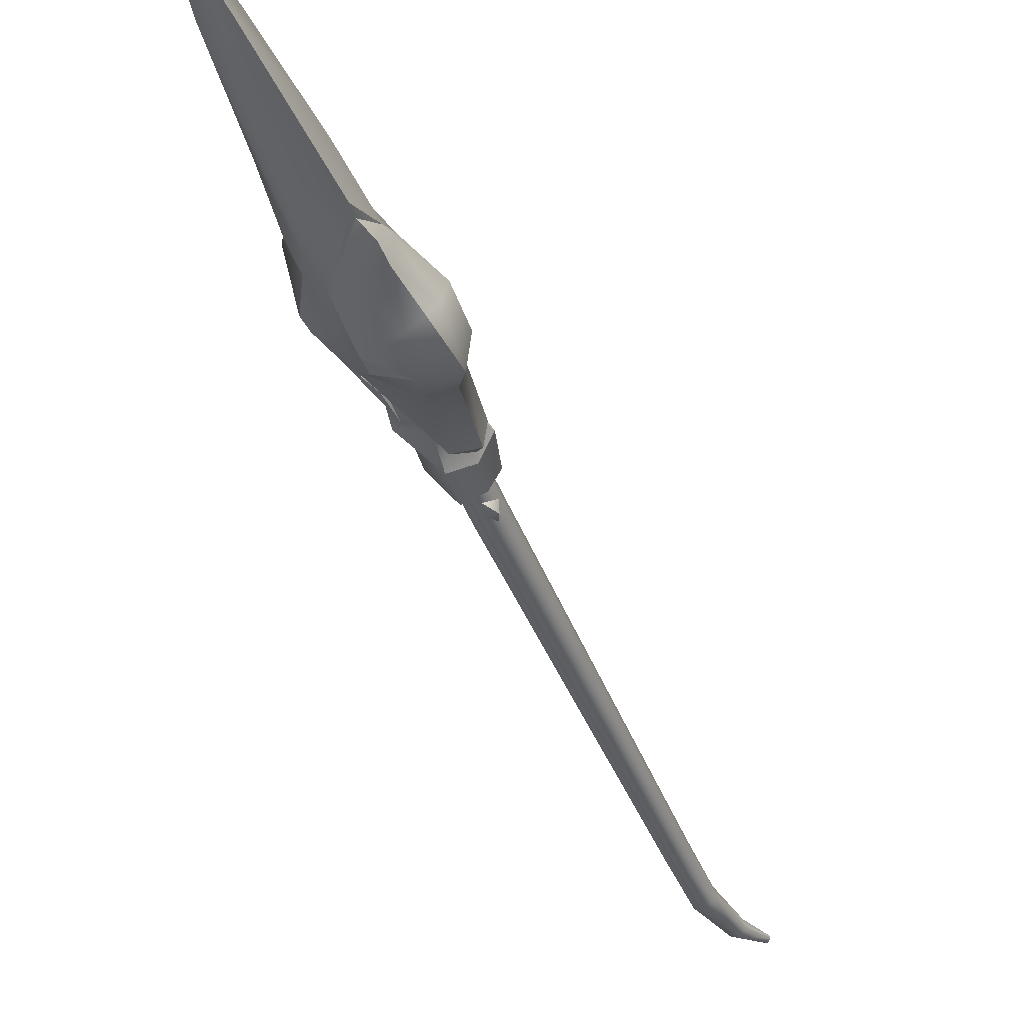
<metadata>
{"format":"obj","ext":"obj","renderer":"f3d","projection":"perspective","resolution":1024,"background":"white","views":[{"elev":-13.0,"azim":-136.9,"up":"+Z"}]}
</metadata>
<code>
g SeparateMesh_Monster_Nineveh_Model_Monster_Nineveh_A3_LOD1
v -0.7738 2.117 9.196
v -0.8525 2.234 9.238
v -0.7881 2.078 9.264
v -0.7174 2.131 9.361
v -0.7816 2.253 9.414
v -0.6602 2.231 9.369
v -0.6602 2.231 9.369
v -0.7997 2.279 9.463
v -0.7465 2.377 9.428
v -0.7997 2.279 9.463
v -0.7382 2.422 9.471
v -0.7174 2.131 9.361
v -0.6602 2.231 9.369
v -0.6706 2.165 9.308
v -0.7881 2.078 9.264
v -0.7174 2.131 9.361
v -0.7738 2.117 9.196
v -0.7174 2.131 9.361
v -0.8899 2.214 9.321
v -0.7816 2.253 9.414
v -0.7997 2.279 9.463
v -0.8899 2.214 9.321
v -0.8889 2.335 9.371
v -0.7382 2.422 9.471
v -0.7997 2.279 9.463
v -0.8048 2.378 9.499
v -0.7382 2.422 9.471
v -0.8437 2.457 9.573
v -0.7896 2.533 9.526
v -0.7997 2.279 9.463
v -0.8542 2.326 9.445
v -0.8048 2.378 9.499
v -0.8899 2.214 9.321
v -0.8525 2.234 9.238
v -0.8803 2.363 9.324
v -0.8889 2.335 9.371
v -0.8899 2.214 9.321
v -0.8889 2.335 9.371
v -0.9421 2.428 9.333
v -0.8889 2.335 9.371
v -0.9731 2.388 9.401
v -0.8542 2.326 9.445
v -0.9731 2.388 9.401
v -0.9266 2.442 9.5
v -0.8542 2.326 9.445
v -0.854 2.481 9.438
v -0.8745 2.415 9.51
v -0.7997 2.279 9.463
v -0.8889 2.335 9.371
v -0.8542 2.326 9.445
v -0.8745 2.415 9.51
v -0.8048 2.378 9.499
v -0.8542 2.326 9.445
v -0.8542 2.326 9.445
v -0.9266 2.442 9.5
v -0.854 2.481 9.438
v -0.8543 2.529 9.477
v -0.8608 2.418 9.527
v -0.8745 2.415 9.51
v -0.9266 2.442 9.5
v -0.8815 2.515 9.447
v -0.854 2.481 9.438
v -0.7816 2.253 9.414
v -0.7997 2.279 9.463
v -0.6602 2.231 9.369
v -0.8899 2.214 9.321
v -0.7997 2.279 9.463
v -0.7816 2.253 9.414
v -0.8542 2.326 9.445
v -0.8889 2.335 9.371
v -0.9731 2.388 9.401
v -0.9731 2.388 9.401
v -0.9794 2.463 9.444
v -0.9266 2.442 9.5
v -0.8899 2.214 9.321
v -0.7174 2.131 9.361
v -0.7881 2.078 9.264
v -0.8525 2.234 9.238
v -0.8899 2.214 9.321
v -0.7881 2.078 9.264
v -0.854 2.481 9.438
v -0.8543 2.529 9.477
v -0.8745 2.415 9.51
v -0.7738 2.117 9.196
v -0.7175 2.161 9.162
v -0.8525 2.234 9.238
v -0.6441 2.217 9.255
v -0.6602 2.231 9.369
v -0.7095 2.338 9.311
v -0.6602 2.231 9.369
v -0.7465 2.377 9.428
v -0.7015 2.394 9.322
v -0.7382 2.422 9.471
v -0.7015 2.394 9.322
v -0.6441 2.217 9.255
v -0.6706 2.165 9.308
v -0.6602 2.231 9.369
v -0.7175 2.161 9.162
v -0.7738 2.117 9.196
v -0.6441 2.217 9.255
v -0.6441 2.217 9.255
v -0.7095 2.338 9.311
v -0.8081 2.31 9.204
v -0.7175 2.161 9.162
v -0.6441 2.217 9.255
v -0.7015 2.394 9.322
v -0.8396 2.393 9.3
v -0.8081 2.31 9.204
v -0.7382 2.422 9.471
v -0.7331 2.462 9.396
v -0.7015 2.394 9.322
v -0.7382 2.422 9.471
v -0.7481 2.569 9.436
v -0.7896 2.533 9.526
v -0.7015 2.394 9.322
v -0.7331 2.462 9.396
v -0.7678 2.427 9.321
v -0.8081 2.31 9.204
v -0.8803 2.363 9.324
v -0.8525 2.234 9.238
v -0.8396 2.393 9.3
v -0.8081 2.31 9.204
v -0.8396 2.393 9.3
v -0.9421 2.428 9.333
v -0.8396 2.393 9.3
v -0.8942 2.481 9.288
v -0.7678 2.427 9.321
v -0.8337 2.552 9.367
v -0.8942 2.481 9.288
v -0.7678 2.427 9.321
v -0.7842 2.521 9.38
v -0.854 2.481 9.438
v -0.7015 2.394 9.322
v -0.7678 2.427 9.321
v -0.8396 2.393 9.3
v -0.7842 2.521 9.38
v -0.7678 2.427 9.321
v -0.7331 2.462 9.396
v -0.7678 2.427 9.321
v -0.854 2.481 9.438
v -0.8337 2.552 9.367
v -0.8543 2.529 9.477
v -0.7842 2.521 9.38
v -0.7761 2.571 9.407
v -0.8337 2.552 9.367
v -0.854 2.481 9.438
v -0.8815 2.515 9.447
v -0.7095 2.338 9.311
v -0.6602 2.231 9.369
v -0.7015 2.394 9.322
v -0.8081 2.31 9.204
v -0.7095 2.338 9.311
v -0.7015 2.394 9.322
v -0.7678 2.427 9.321
v -0.8942 2.481 9.288
v -0.8396 2.393 9.3
v -0.8942 2.481 9.288
v -0.8337 2.552 9.367
v -0.9096 2.545 9.344
v -0.8525 2.234 9.238
v -0.7175 2.161 9.162
v -0.8081 2.31 9.204
v -0.854 2.481 9.438
v -0.7842 2.521 9.38
v -0.8543 2.529 9.477
v -0.8543 2.529 9.477
v -0.8796 2.45 9.555
v -0.8608 2.418 9.527
v -0.8048 2.378 9.499
v -0.8745 2.415 9.51
v -0.8608 2.418 9.527
v -0.763 2.061 9.149
v -0.7397 2.104 9.174
v -0.7533 2.052 9.192
v -0.7397 2.104 9.174
v -0.763 2.061 9.149
v -0.7203 2.076 9.145
v -0.763 2.061 9.149
v -0.7533 2.052 9.192
v -0.7201 2.019 9.143
v -0.7203 2.076 9.145
v -0.763 2.061 9.149
v -0.7201 2.019 9.143
v -0.6239 2.091 9.28
v -0.6854 2.098 9.293
v -0.686 2.173 9.255
v -0.686 2.173 9.255
v -0.666 2.141 9.228
v -0.6239 2.091 9.28
v -0.6239 2.091 9.28
v -0.6647 2.007 9.224
v -0.6854 2.098 9.293
v -0.666 2.141 9.228
v -0.6481 2.065 9.199
v -0.6239 2.091 9.28
v -0.6481 2.065 9.199
v -0.6647 2.007 9.224
v -0.6239 2.091 9.28
v -0.6854 2.098 9.293
v -0.6982 2.038 9.239
v -0.7162 2.106 9.233
v -0.6481 2.065 9.199
v -0.666 2.141 9.228
v -0.7162 2.106 9.233
v -0.6982 2.038 9.239
v -0.6647 2.007 9.224
v -0.7162 2.106 9.233
v -0.7162 2.106 9.233
v -0.6481 2.065 9.199
v -0.7296 2.147 9.303
v -0.6854 2.098 9.293
v -0.7162 2.106 9.233
v -0.666 2.141 9.228
v -0.686 2.173 9.255
v -0.7162 2.106 9.233
v -0.686 2.173 9.255
v -0.7296 2.147 9.303
v -0.7162 2.106 9.233
v -0.6647 2.007 9.224
v -0.6982 2.038 9.239
v -0.6854 2.098 9.293
v -0.6854 2.098 9.293
v -0.7296 2.147 9.303
v -0.686 2.173 9.255
v -1.335 3.772 10.16
v -1.255 3.456 10.04
v -1.307 3.505 9.961
v -1.181 3.08 9.811
v -1.057 2.824 9.734
v -1.146 2.871 9.656
v -1.307 3.505 9.961
v -1.078 3.078 9.881
v -1.164 3.503 10.06
v -0.9684 2.838 9.788
v -1.335 3.772 10.16
v -1.164 3.503 10.06
v -1.146 2.871 9.656
v -1.214 3.047 9.651
v -1.214 3.047 9.651
v -1.307 3.505 9.961
v -1.164 3.503 10.06
v -0.9182 3.043 9.853
v -1.083 2.762 9.674
v -1.146 2.871 9.656
v -0.9684 2.838 9.788
v -0.9928 2.761 9.736
v -0.9367 2.971 9.84
v -0.9684 2.838 9.788
v -0.9182 3.043 9.853
v -0.9941 2.609 9.638
v -1.083 2.762 9.674
v -0.9928 2.761 9.736
v -0.9941 2.513 9.571
v -1.088 2.572 9.565
v -1.088 2.572 9.565
v -1.116 2.613 9.581
v -1.116 2.613 9.581
v -1.083 2.762 9.674
v -0.8934 2.569 9.698
v -0.9352 2.514 9.611
v -0.8969 2.61 9.731
v -0.8934 2.569 9.698
v -0.9928 2.761 9.736
v -0.8969 2.61 9.731
v -0.9578 2.528 9.583
v -0.9941 2.513 9.571
v -0.9352 2.514 9.611
v -0.8496 2.353 9.42
v -0.9369 2.409 9.405
v -0.9941 2.513 9.571
v -0.9352 2.514 9.611
v -0.8027 2.407 9.497
v -1.214 3.047 9.651
v -1.146 2.871 9.656
v -1.188 3.001 9.631
v -1.188 3.001 9.631
v -1.146 2.871 9.656
v -1.223 2.964 9.577
v -1.083 2.762 9.674
v -1.156 2.838 9.63
v -1.223 2.964 9.577
v -1.197 2.894 9.537
v -1.146 2.871 9.656
v -1.223 2.964 9.577
v -1.197 2.894 9.537
v -1.196 2.725 9.485
v -1.2 2.778 9.441
v -1.177 2.596 9.447
v -1.191 2.633 9.334
v -1.116 2.613 9.581
v -1.177 2.596 9.447
v -1.191 2.633 9.334
v -1.2 2.778 9.441
v -1.197 2.894 9.537
v -1.156 2.838 9.63
v -1.116 2.613 9.581
v -1.083 2.762 9.674
v -1.116 2.613 9.581
v -1.058 2.498 9.418
v -0.9636 2.334 9.242
v -1.088 2.549 9.331
v -0.9941 2.513 9.571
v -0.9437 2.295 9.321
v -1.191 2.633 9.334
v -1.088 2.549 9.331
v -0.9437 2.295 9.321
v -0.9636 2.334 9.242
v -1.191 2.633 9.334
v -1.177 2.596 9.447
v -1.088 2.572 9.565
v -0.9941 2.513 9.571
v -1.177 2.596 9.447
v -0.9636 2.334 9.242
v -0.9437 2.295 9.321
v -0.899 2.289 9.25
v -0.9369 2.409 9.405
v -0.9437 2.295 9.321
v -0.9941 2.513 9.571
v -0.9369 2.409 9.405
v -0.9058 2.396 9.333
v -0.9437 2.295 9.321
v -0.899 2.289 9.25
v -0.9437 2.295 9.321
v -1.116 2.613 9.581
v -1.088 2.572 9.565
v -1.177 2.596 9.447
v -0.9684 2.838 9.788
v -0.9462 2.869 9.786
v -0.9928 2.761 9.736
v -0.9367 2.971 9.84
v -0.9099 2.997 9.821
v -0.9462 2.869 9.786
v -0.9367 2.971 9.84
v -0.9182 3.043 9.853
v -0.9367 2.971 9.84
v -0.9462 2.869 9.786
v -0.9684 2.838 9.788
v -0.9099 2.997 9.821
v -0.8472 2.958 9.834
v -0.9462 2.869 9.786
v -0.8472 2.958 9.834
v -0.8215 2.888 9.794
v -0.9239 2.835 9.789
v -0.9462 2.869 9.786
v -0.8472 2.958 9.834
v -0.9928 2.761 9.736
v -0.9462 2.869 9.786
v -0.8215 2.888 9.794
v -0.6296 2.617 9.706
v -0.8285 2.763 9.789
v -0.7508 2.59 9.738
v -0.6296 2.617 9.706
v -0.8969 2.61 9.731
v -0.7508 2.59 9.738
v -0.8215 2.888 9.794
v -0.9239 2.835 9.789
v -0.8969 2.61 9.731
v -0.8969 2.61 9.731
v -0.9928 2.761 9.736
v -0.8934 2.569 9.698
v -0.7691 2.493 9.616
v -0.9352 2.514 9.611
v -0.6419 2.329 9.461
v -0.724 2.292 9.471
v -0.6763 2.543 9.613
v -0.6419 2.329 9.461
v -0.724 2.292 9.471
v -0.9352 2.514 9.611
v -0.8934 2.569 9.698
v -0.7508 2.59 9.738
v -0.6296 2.617 9.706
v -0.6763 2.543 9.613
v -0.7508 2.59 9.738
v -0.6419 2.329 9.461
v -0.6749 2.285 9.403
v -0.724 2.292 9.471
v -0.8027 2.407 9.497
v -0.9352 2.514 9.611
v -0.724 2.292 9.471
v -0.8027 2.407 9.497
v -0.724 2.292 9.471
v -0.7464 2.393 9.442
v -0.724 2.292 9.471
v -0.6749 2.285 9.403
v -0.8969 2.61 9.731
v -0.7508 2.59 9.738
v -0.8934 2.569 9.698
v -1.203 3.517 9.963
v -1.335 3.772 10.16
v -1.307 3.505 9.961
v -1.11 3.163 9.709
v -0.956 2.942 9.589
v -1.081 2.949 9.562
v -1.307 3.505 9.961
v -1.007 3.162 9.779
v -1.164 3.503 10.06
v -0.8796 2.942 9.661
v -1.335 3.772 10.16
v -1.164 3.503 10.06
v -1.214 3.047 9.651
v -1.081 2.949 9.562
v -1.307 3.505 9.961
v -1.214 3.047 9.651
v -0.9182 3.043 9.853
v -1.164 3.503 10.06
v -1.081 2.949 9.562
v -0.9764 2.888 9.521
v -0.8698 2.755 9.459
v -0.9764 2.888 9.521
v -0.886 2.886 9.583
v -0.886 2.886 9.583
v -0.8796 2.942 9.661
v -0.9548 2.721 9.353
v -0.8619 2.668 9.384
v -0.976 2.778 9.38
v -0.9548 2.721 9.353
v -0.9764 2.888 9.521
v -0.976 2.778 9.38
v -0.8045 2.667 9.423
v -0.7543 2.733 9.499
v -0.7543 2.733 9.499
v -0.757 2.774 9.53
v -0.886 2.886 9.583
v -0.8619 2.668 9.384
v -0.8045 2.667 9.423
v -0.7955 2.417 9.343
v -0.8619 2.668 9.384
v -0.8829 2.473 9.328
v -0.7486 2.47 9.42
v -0.8045 2.667 9.423
v -1.081 2.949 9.562
v -1.214 3.047 9.651
v -1.188 3.001 9.631
v -1.188 3.001 9.631
v -1.223 2.964 9.577
v -1.081 2.949 9.562
v -0.9764 2.888 9.521
v -1.085 2.922 9.528
v -1.223 2.964 9.577
v -1.197 2.894 9.537
v -1.081 2.949 9.562
v -1.223 2.964 9.577
v -1.197 2.894 9.537
v -1.2 2.778 9.441
v -1.142 2.79 9.406
v -1.087 2.702 9.318
v -1.191 2.633 9.334
v -0.976 2.778 9.38
v -1.087 2.702 9.318
v -1.2 2.778 9.441
v -1.191 2.633 9.334
v -1.197 2.894 9.537
v -1.085 2.922 9.528
v -0.976 2.778 9.38
v -0.976 2.778 9.38
v -0.9764 2.888 9.521
v -0.9879 2.58 9.318
v -1.088 2.549 9.331
v -0.9636 2.334 9.242
v -0.8811 2.369 9.231
v -0.8619 2.668 9.384
v -1.191 2.633 9.334
v -1.088 2.549 9.331
v -0.9548 2.721 9.353
v -1.087 2.702 9.318
v -0.9636 2.334 9.242
v -0.8811 2.369 9.231
v -1.191 2.633 9.334
v -1.087 2.702 9.318
v -0.8619 2.668 9.384
v -0.9548 2.721 9.353
v -0.9636 2.334 9.242
v -0.899 2.289 9.25
v -0.8811 2.369 9.231
v -0.8829 2.473 9.328
v -0.8619 2.668 9.384
v -0.8811 2.369 9.231
v -0.8829 2.473 9.328
v -0.8811 2.369 9.231
v -0.9058 2.396 9.333
v -0.8811 2.369 9.231
v -0.899 2.289 9.25
v -0.976 2.778 9.38
v -1.087 2.702 9.318
v -0.9548 2.721 9.353
v -0.8796 2.942 9.661
v -0.886 2.886 9.583
v -0.8853 2.941 9.699
v -0.8988 3.015 9.786
v -0.8853 2.941 9.699
v -0.9099 2.997 9.821
v -0.8988 3.015 9.786
v -0.9182 3.043 9.853
v -0.8988 3.015 9.786
v -0.8796 2.942 9.661
v -0.8853 2.941 9.699
v -0.9099 2.997 9.821
v -0.8853 2.941 9.699
v -0.8472 2.958 9.834
v -0.8472 2.958 9.834
v -0.8528 2.918 9.687
v -0.8215 2.888 9.794
v -0.8853 2.941 9.699
v -0.8472 2.958 9.834
v -0.886 2.886 9.583
v -0.8853 2.941 9.699
v -0.8215 2.888 9.794
v -0.762 2.841 9.694
v -0.6296 2.617 9.706
v -0.661 2.695 9.609
v -0.6296 2.617 9.706
v -0.886 2.886 9.583
v -0.757 2.774 9.53
v -0.757 2.774 9.53
v -0.661 2.695 9.609
v -0.8215 2.888 9.794
v -0.8528 2.918 9.687
v -0.886 2.886 9.583
v -0.6522 2.342 9.381
v -0.6419 2.329 9.461
v -0.699 2.576 9.515
v -0.6419 2.329 9.461
v -0.6763 2.543 9.613
v -0.6296 2.617 9.706
v -0.661 2.695 9.609
v -0.6763 2.543 9.613
v -0.8045 2.667 9.423
v -0.6522 2.342 9.381
v -0.7543 2.733 9.499
v -0.661 2.695 9.609
v -0.6419 2.329 9.461
v -0.6522 2.342 9.381
v -0.6749 2.285 9.403
v -0.7486 2.47 9.42
v -0.6522 2.342 9.381
v -0.8045 2.667 9.423
v -0.7486 2.47 9.42
v -0.7464 2.393 9.442
v -0.6522 2.342 9.381
v -0.6749 2.285 9.403
v -0.6522 2.342 9.381
v -0.757 2.774 9.53
v -0.7543 2.733 9.499
v -0.661 2.695 9.609
v -0.6602 2.053 9.139
v -0.7477 2.275 9.263
v -0.7901 2.266 9.25
v -0.7031 2.045 9.126
v -0.8242 2.229 9.294
v -0.6004 1.774 8.982
v -0.559 1.782 8.994
v -0.7379 2.01 9.171
v -0.8013 2.213 9.34
v -0.4977 1.503 8.838
v -0.4577 1.51 8.85
v -0.6342 1.741 9.026
v -0.3951 1.232 8.694
v -0.3564 1.239 8.706
v -0.5306 1.472 8.881
v -0.427 1.204 8.736
v -0.2924 0.9607 8.55
v -0.2552 0.9674 8.562
v -0.3233 0.9349 8.591
v -0.1897 0.6897 8.407
v -0.1539 0.6959 8.417
v -0.2197 0.6662 8.445
v -0.1048 0.46 8.288
v -0.07024 0.4659 8.298
v -0.02373 0.2342 8.232
v -0.1339 0.4385 8.326
v -0.1162 0.4299 8.364
v -0.2012 0.6566 8.485
v -0.304 0.9242 8.631
v -0.05101 0.2313 8.226
v -0.03177 0.06049 8.224
v -0.0186 0.06126 8.224
v -0.0418 0.06 8.238
v -0.0738 0.2218 8.256
v -0.03484 0.06067 8.248
v -0.0601 0.218 8.284
v -0.02958 0.2218 8.287
v -0.02319 0.06 8.251
v -0.008744 0.2313 8.255
v -0.01325 0.06049 8.237
v -0.07446 0.4385 8.367
v -0.02373 0.2342 8.232
v -0.0186 0.06126 8.224
v -0.0487 0.46 8.327
v -0.07024 0.4659 8.298
v -0.1539 0.6959 8.417
v -0.1316 0.6897 8.447
v -0.2552 0.9674 8.562
v -0.1581 0.6662 8.489
v -0.232 0.9607 8.593
v -0.3564 1.239 8.706
v -0.2593 0.9349 8.635
v -0.3324 1.232 8.738
v -0.4577 1.51 8.85
v -0.3604 1.204 8.782
v -0.4328 1.503 8.884
v -0.559 1.782 8.994
v -0.4067 1.192 8.777
v -0.5332 1.774 9.029
v -0.6602 2.053 9.139
v -0.4616 1.472 8.929
v -0.5095 1.459 8.924
v -0.5628 1.741 9.076
v -0.6122 1.727 9.07
v -0.6336 2.045 9.175
v -0.715 1.994 9.217
v -0.664 2.01 9.223
v -0.7507 2.229 9.346
v -0.721 2.266 9.299
v -0.7477 2.275 9.263
v -0.8796 2.45 9.555
v -0.8437 2.457 9.573
v -0.8048 2.378 9.499
v -0.8608 2.418 9.527
v -0.9794 2.463 9.444
v -0.9648 2.524 9.396
v -0.8815 2.515 9.447
v -0.9266 2.442 9.5
v -0.7896 2.533 9.526
v -0.8437 2.457 9.573
v -0.8796 2.45 9.555
v -0.8543 2.529 9.477
v -0.7331 2.462 9.396
v -0.7481 2.569 9.436
v -0.7761 2.571 9.407
v -0.7842 2.521 9.38
v -0.9096 2.545 9.344
v -0.8337 2.552 9.367
v -0.8815 2.515 9.447
v -0.9648 2.524 9.396
v -0.7896 2.533 9.526
v -0.8543 2.529 9.477
v -0.7761 2.571 9.407
v -0.7481 2.569 9.436
v -0.7203 2.076 9.145
v -0.7201 2.019 9.143
v -0.7397 2.104 9.174
v -0.7533 2.052 9.192
v -0.8796 2.942 9.661
v -0.8988 3.015 9.786
v -0.9182 3.043 9.853
g SeparateMesh_Monster_Nineveh_Model_Monster_Nineveh_A3_LOD1_0
f 3 2 1
f 6 5 4
f 9 8 7
f 11 10 9
f 14 13 12
f 14 16 15
f 17 14 15
f 20 19 18
f 23 22 21
f 26 25 24
f 28 26 27
f 29 28 27
f 32 31 30
f 35 34 33
f 35 37 36
f 39 35 38
f 41 39 40
f 44 43 42
f 47 46 45
f 50 49 48
f 53 52 51
f 56 55 54
f 59 58 57
f 62 61 60
f 65 64 63
f 68 67 66
f 71 70 69
f 74 73 72
f 77 76 75
f 80 79 78
f 83 82 81
f 86 85 84
f 89 88 87
f 92 91 90
f 94 93 91
f 97 96 95
f 96 99 98
f 100 96 98
f 103 102 101
f 105 104 103
f 108 107 106
f 111 110 109
f 110 113 112
f 113 114 112
f 117 116 115
f 120 119 118
f 122 119 121
f 119 124 123
f 124 126 125
f 129 128 127
f 132 131 130
f 135 134 133
f 138 137 136
f 141 140 139
f 144 143 142
f 147 146 145
f 150 149 148
f 153 152 151
f 156 155 154
f 159 158 157
f 162 161 160
f 165 164 163
f 168 167 166
f 171 170 169
f 174 173 172
f 177 176 175
f 180 179 178
f 183 182 181
f 186 185 184
f 189 188 187
f 192 191 190
f 195 194 193
f 198 197 196
f 201 200 199
f 204 203 202
f 207 206 205
f 209 206 208
f 212 211 210
f 215 214 213
f 218 217 216
f 221 220 219
f 224 223 222
f 227 226 225
f 229 226 228
f 228 230 229
f 231 228 226
f 226 229 232
f 232 233 226
f 234 232 229
f 236 235 226
f 238 237 228
f 240 239 228
f 242 241 232
f 244 243 229
f 246 245 229
f 248 247 232
f 247 249 232
f 251 250 229
f 252 229 250
f 254 253 250
f 256 255 250
f 258 257 250
f 260 259 250
f 262 261 250
f 264 263 250
f 266 265 250
f 265 267 250
f 265 266 268
f 267 265 268
f 270 269 268
f 272 271 268
f 275 274 273
f 278 277 276
f 277 280 279
f 282 280 281
f 284 280 283
f 287 286 285
f 286 289 288
f 286 291 290
f 293 292 286
f 286 295 294
f 286 296 295
f 298 297 295
f 301 300 299
f 303 302 299
f 305 299 304
f 307 306 299
f 299 309 308
f 299 311 310
f 310 312 299
f 315 314 313
f 318 317 316
f 321 320 319
f 323 322 320
f 326 325 324
f 329 328 327
f 332 331 330
f 331 334 333
f 337 336 335
f 340 339 338
f 343 342 341
f 343 345 344
f 343 347 346
f 350 349 348
f 352 350 351
f 354 350 353
f 356 350 355
f 357 350 356
f 359 358 356
f 362 361 360
f 361 364 363
f 366 365 361
f 368 367 361
f 370 369 361
f 361 372 371
f 373 361 371
f 376 375 374
f 379 378 377
f 382 381 380
f 384 383 382
f 387 386 385
f 390 389 388
f 388 392 391
f 393 391 392
f 391 394 388
f 392 388 395
f 396 395 388
f 395 397 392
f 399 388 398
f 401 400 391
f 403 402 391
f 405 404 395
f 407 406 392
f 409 392 408
f 410 408 392
f 412 411 392
f 414 413 408
f 416 415 408
f 418 417 408
f 420 419 408
f 422 421 408
f 423 422 408
f 425 424 408
f 424 425 426
f 428 427 426
f 430 429 426
f 433 432 431
f 436 435 434
f 438 436 437
f 438 440 439
f 438 442 441
f 445 444 443
f 447 445 446
f 449 445 448
f 451 450 445
f 453 445 452
f 454 445 453
f 456 455 453
f 459 458 457
f 461 460 457
f 457 463 462
f 465 464 457
f 467 466 457
f 469 457 468
f 471 470 457
f 474 473 472
f 477 476 475
f 480 479 478
f 482 481 480
f 485 484 483
f 488 487 486
f 491 490 489
f 493 491 492
f 496 495 494
f 499 498 497
f 502 501 500
f 504 501 503
f 506 501 505
f 509 508 507
f 508 511 510
f 513 512 508
f 508 515 514
f 508 517 516
f 508 518 517
f 521 520 519
f 523 522 521
f 521 525 524
f 526 521 524
f 528 527 521
f 521 527 529
f 529 530 521
f 533 532 531
f 536 535 534
f 539 538 537
f 541 540 538
f 544 543 542
f 547 546 545
f 548 547 545
f 547 548 549
f 548 545 550
f 545 551 550
f 548 552 549
f 549 552 553
f 550 551 554
f 551 555 554
f 548 550 556
f 552 548 556
f 557 554 555
f 558 557 555
f 550 554 559
f 556 550 559
f 554 557 560
f 559 554 560
f 561 557 558
f 562 561 558
f 563 560 557
f 561 563 557
f 564 561 562
f 565 564 562
f 566 563 561
f 564 566 561
f 567 564 565
f 568 567 565
f 568 569 567
f 567 570 564
f 570 566 564
f 570 571 566
f 566 572 563
f 571 572 566
f 563 573 560
f 572 573 563
f 569 574 567
f 570 567 574
f 574 569 575
f 569 576 575
f 574 575 577
f 578 570 574
f 578 574 577
f 571 570 578
f 578 577 579
f 580 578 579
f 580 571 578
f 581 580 579
f 571 580 581
f 582 581 579
f 583 581 582
f 584 583 582
f 585 571 581
f 585 581 583
f 586 583 584
f 587 586 584
f 588 583 586
f 588 585 583
f 589 588 586
f 589 590 588
f 590 591 588
f 588 591 585
f 590 592 591
f 585 593 571
f 591 593 585
f 593 572 571
f 592 594 591
f 591 594 593
f 592 595 594
f 593 596 572
f 594 596 593
f 596 573 572
f 595 597 594
f 594 597 596
f 595 598 597
f 596 599 573
f 597 599 596
f 598 600 597
f 597 600 599
f 600 598 601
f 599 602 573
f 573 602 560
f 559 560 602
f 603 600 601
f 603 601 604
f 600 605 599
f 602 599 605
f 605 600 603
f 606 559 602
f 606 602 605
f 556 559 606
f 607 605 603
f 606 605 607
f 608 556 606
f 608 606 607
f 552 556 608
f 609 603 604
f 607 603 609
f 610 552 608
f 552 610 553
f 608 607 611
f 610 608 611
f 610 611 553
f 611 607 609
f 611 612 553
f 611 609 612
f 609 613 612
f 613 609 604
f 614 613 604
f 617 616 615
f 618 617 615
f 621 620 619
f 622 621 619
f 625 624 623
f 626 625 623
f 629 628 627
f 630 629 627
f 633 632 631
f 634 633 631
f 637 636 635
f 638 637 635
f 641 640 639
f 642 640 641
f 644 643 395
f 645 644 395

</code>
